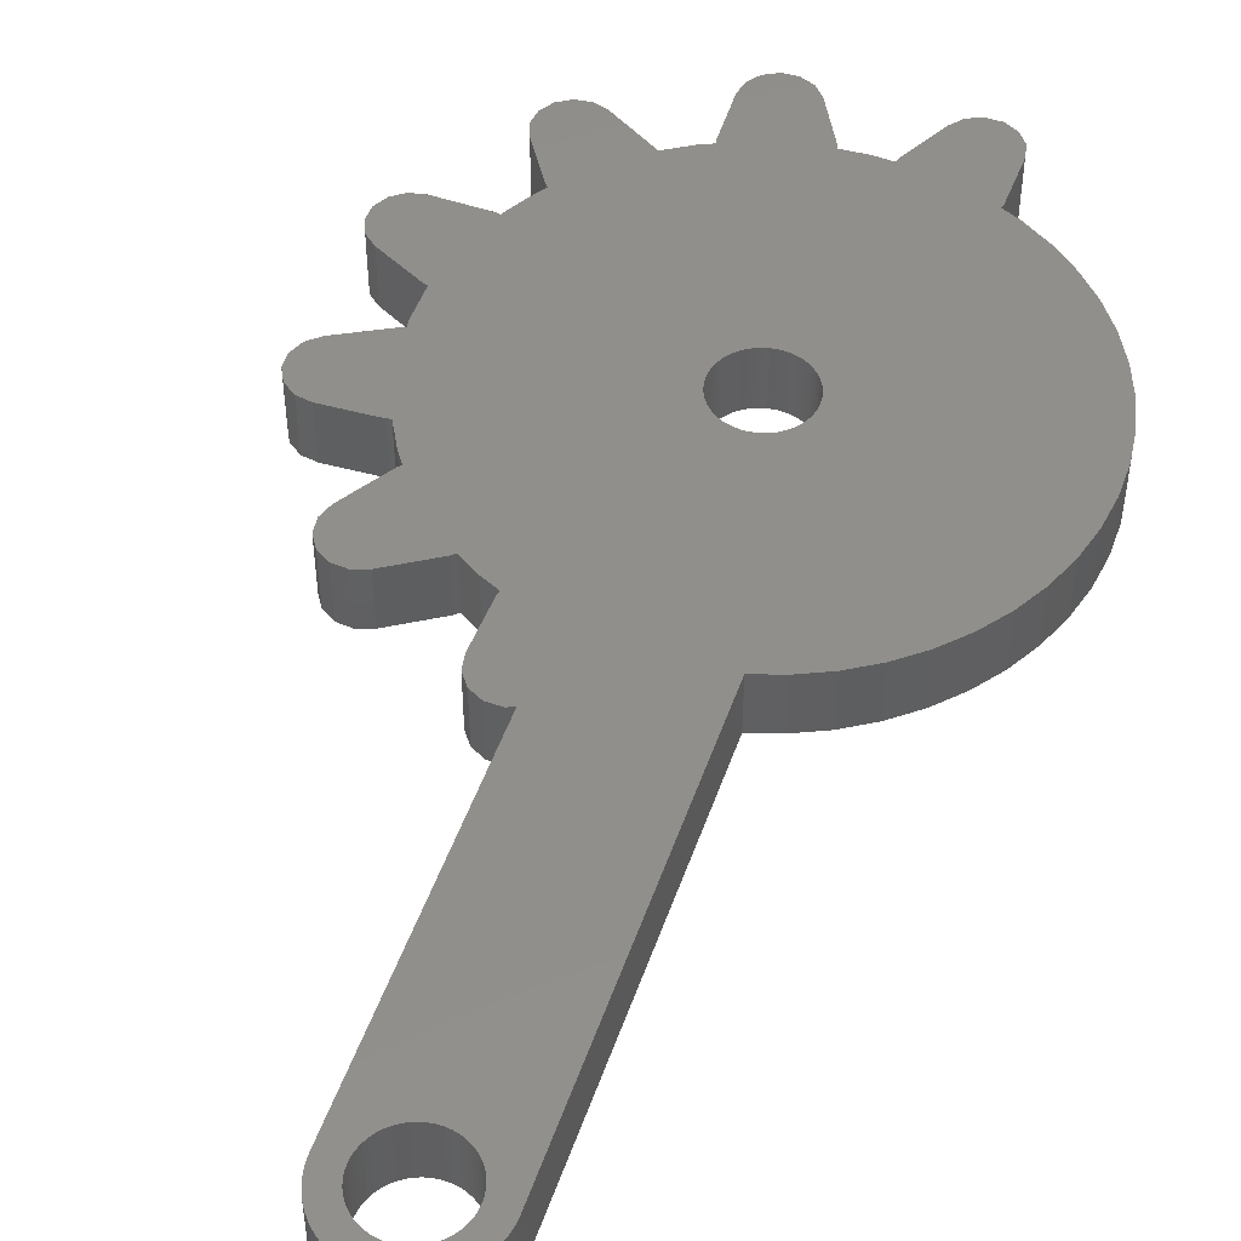
<metadata>
{"format":"stl","ext":"stl","renderer":"f3d","projection":"perspective","resolution":1024,"background":"white","views":[{"elev":49.2,"azim":-161.2,"up":"+Z"}]}
</metadata>
<code>
# stl→obj: 458 verts, 920 faces
v 2.9 14.38 2.7
v 4.993 12.98 2.7
v 4.869 13.64 2.7
v 4.908 10.59 2.7
v 4.857 10.4 2.7
v 4.472 14.18 2.7
v 10.96 10.04 2.7
v 10.82 8.748 2.7
v 11.04 9.378 2.7
v 10.61 10.61 2.7
v 10.04 10.96 2.7
v 8.748 10.82 2.7
v 9.546 6.718 2.7
v 9.378 11.04 2.7
v 14.49 3.882 2.7
v 14.25 2.603 2.7
v 14.51 3.215 2.7
v 14.18 4.472 2.7
v 13.74 2.168 2.7
v 13.64 4.869 2.7
v 12.98 4.993 2.7
v 11.63 1.045 2.7
v 10.59 4.908 2.7
v 11.44 0.9945 2.7
v 11.48 0.6019 2.7
v 11.45 -0.9969 2.7
v 11.47 -0.8422 2.7
v 14.25 -2.603 2.7
v 14.49 -3.882 2.7
v 14.51 -3.215 2.7
v 14.18 -4.472 2.7
v 13.74 -2.168 2.7
v 13.64 -4.869 2.7
v 12.98 -4.993 2.7
v 11.63 -1.045 2.7
v 10.59 -4.908 2.7
v 10.42 4.862 2.7
v 10.41 -4.861 2.7
v 9.406 6.578 2.7
v 9.774 6.06 2.7
v 9.409 -6.581 2.7
v 9.645 -6.263 2.7
v 10.35 -5.005 2.7
v 10.82 -8.748 2.7
v 10.96 -10.04 2.7
v 11.04 -9.378 2.7
v 10.61 -10.61 2.7
v 10.04 -10.96 2.7
v 8.748 -10.82 2.7
v 9.546 -6.718 2.7
v 6.718 -9.546 2.7
v 6.718 9.546 2.7
v 6.582 9.411 2.7
v 6.59 -9.418 2.7
v 9.378 -11.04 2.7
v 5.645 10.02 2.7
v 4.857 -10.4 2.7
v 5.434 -10.13 2.7
v 2.168 -13.74 2.7
v 4.993 -12.98 2.7
v 4.908 -10.59 2.7
v 1.045 -11.63 2.7
v 2.9 0 2.7
v 1.349 -1.266 2.7
v 3.882 14.49 2.7
v 1.179 -1.425 2.7
v 3.215 14.51 2.7
v 4.869 -13.64 2.7
v 4.472 -14.18 2.7
v 3.882 -14.49 2.7
v 1.835 -0.2319 2.7
v 1.85 0 2.7
v 1.792 -0.4601 2.7
v 1.72 -0.681 2.7
v 1.621 -0.8912 2.7
v 1.497 -1.087 2.7
v 0.995 -11.44 2.7
v 0.9913 -1.562 2.7
v 3.215 -14.51 2.7
v 2.603 -14.25 2.7
v 0.7877 -1.674 2.7
v 0.5717 -1.759 2.7
v 0.3467 -1.817 2.7
v 0.1162 -1.846 2.7
v -0.1204 -11.5 2.7
v -0.1162 -1.846 2.7
v -0.9935 -11.44 2.7
v -0.3467 -1.817 2.7
v -0.5717 -1.759 2.7
v -4.857 -10.4 2.7
v -0.7877 -1.674 2.7
v -5.645 -10.02 2.7
v -0.9913 -1.562 2.7
v -6.857 -9.232 2.7
v -1.179 -1.425 2.7
v -7.96 -8.3 2.7
v -1.349 -1.266 2.7
v -2.9 0 2.7
v -1.497 -1.087 2.7
v -1.621 -0.8912 2.7
v -1.72 -0.681 2.7
v -1.792 -0.4601 2.7
v -1.835 -0.2319 2.7
v -1.045 -11.63 2.7
v -1.85 0 2.7
v -4.908 -10.59 2.7
v -8.937 -7.237 2.7
v -2.168 -13.74 2.7
v -4.121 10.74 2.7
v -2.9 11.12 2.7
v -4.993 -12.98 2.7
v -5.434 10.13 2.7
v -2.603 -14.25 2.7
v -3.215 -14.51 2.7
v -6.662 9.374 2.7
v -7.784 8.465 2.7
v -8.784 7.423 2.7
v -9.645 6.263 2.7
v -10.35 5.005 2.7
v -9.774 -6.06 2.7
v -10.9 3.668 2.7
v -10.46 -4.787 2.7
v -11.27 2.273 2.7
v -10.97 -3.439 2.7
v -11.47 0.8422 2.7
v -11.32 -2.036 2.7
v -11.48 -0.6019 2.7
v -3.882 -14.49 2.7
v -4.472 -14.18 2.7
v -4.869 -13.64 2.7
v -4.908 -10.59 0
v -4.857 -10.4 0
v -0.9935 -11.44 0
v -1.045 -11.63 0
v 2.168 -13.74 0
v 4.993 -12.98 0
v 4.869 -13.64 0
v 4.908 -10.59 0
v 4.472 -14.18 0
v 10.96 -10.04 0
v 10.82 -8.748 0
v 11.04 -9.378 0
v 10.61 -10.61 0
v 10.04 -10.96 0
v 8.748 -10.82 0
v 9.546 -6.718 0
v 6.718 -9.546 0
v 9.378 -11.04 0
v 14.49 -3.882 0
v 14.25 -2.603 0
v 14.51 -3.215 0
v 14.18 -4.472 0
v 13.74 -2.168 0
v 13.64 -4.869 0
v 12.98 -4.993 0
v 11.63 -1.045 0
v 10.59 -4.908 0
v 10.41 -4.861 0
v 11.45 -0.9969 0
v 11.48 0.6019 0
v 11.47 -0.8422 0
v 11.44 0.9945 0
v 14.25 2.603 0
v 14.49 3.882 0
v 14.51 3.215 0
v 14.18 4.472 0
v 13.74 2.168 0
v 13.64 4.869 0
v 12.98 4.993 0
v 11.63 1.045 0
v 10.59 4.908 0
v 10.42 4.862 0
v 9.406 6.578 0
v 9.645 -6.263 0
v 10.35 -5.005 0
v 9.409 -6.581 0
v 9.774 6.06 0
v 10.82 8.748 0
v 10.96 10.04 0
v 11.04 9.378 0
v 10.61 10.61 0
v 10.04 10.96 0
v 8.748 10.82 0
v 9.546 6.718 0
v 6.718 9.546 0
v 1.349 -1.266 0
v 6.59 -9.418 0
v 6.582 9.411 0
v 1.85 0 0
v 1.835 -0.2319 0
v 9.378 11.04 0
v 1.835 0.2319 0
v 0.9913 -1.562 0
v 5.434 -10.13 0
v 1.792 0.4601 0
v 0.7877 -1.674 0
v 4.857 -10.4 0
v 2.9 14.38 0
v 4.993 12.98 0
v 4.908 10.59 0
v 4.857 10.4 0
v 1.045 -11.63 0
v 1.621 0.8912 0
v 1.72 0.681 0
v 1.497 1.087 0
v 3.882 -14.49 0
v 3.215 -14.51 0
v 1.349 1.266 0
v 1.349 28.83 0
v 2.9 30.1 0
v 1.621 29.21 0
v 1.497 29.01 0
v 1.792 29.64 0
v 1.72 29.42 0
v 1.179 1.425 0
v 2.603 -14.25 0
v 0.9913 1.562 0
v 5.645 10.02 0
v 0.7877 1.674 0
v 1.792 -0.4601 0
v 1.72 -0.681 0
v 1.621 -0.8912 0
v 0.5717 -1.759 0
v 0.995 -11.44 0
v 1.497 -1.087 0
v 1.179 -1.425 0
v 0.3467 -1.817 0
v 0.1162 -1.846 0
v -0.1204 -11.5 0
v -0.1162 -1.846 0
v -0.3467 -1.817 0
v -0.5717 -1.759 0
v -0.7877 -1.674 0
v -5.645 -10.02 0
v -0.9913 -1.562 0
v -6.857 -9.232 0
v -1.179 -1.425 0
v -7.96 -8.3 0
v -1.349 -1.266 0
v -8.937 -7.237 0
v -1.835 29.87 0
v -2.114 32.09 0
v -1.85 30.1 0
v -2.168 -13.74 0
v -1.497 -1.087 0
v -9.774 -6.06 0
v -1.835 0.2319 0
v -2.9 11.12 0
v -2.9 30.1 0
v -4.993 -12.98 0
v -2.603 -14.25 0
v -2.346 31.8 0
v -2.541 31.5 0
v -2.696 31.17 0
v -2.809 30.82 0
v -3.215 -14.51 0
v -3.882 -14.49 0
v -1.621 -0.8912 0
v -4.472 -14.18 0
v -4.121 10.74 0
v -5.434 10.13 0
v -10.46 -4.787 0
v -6.662 9.374 0
v -1.72 -0.681 0
v -7.784 8.465 0
v -10.97 -3.439 0
v -8.784 7.423 0
v -1.792 -0.4601 0
v -9.645 6.263 0
v -11.32 -2.036 0
v -10.35 5.005 0
v -1.835 -0.2319 0
v -10.9 3.668 0
v -11.48 -0.6019 0
v -11.27 2.273 0
v -1.85 0 0
v -11.47 0.8422 0
v -4.869 -13.64 0
v 2.809 30.82 0
v 1.792 30.56 0
v 2.696 31.17 0
v 1.72 30.78 0
v 2.877 30.46 0
v 1.835 30.33 0
v 1.85 30.1 0
v 1.835 29.87 0
v 0.3467 1.817 0
v 0.5717 1.759 0
v 3.882 14.49 0
v 3.215 14.51 0
v 4.472 14.18 0
v 1.179 28.67 0
v 0.1162 1.846 0
v 0.9913 28.54 0
v 4.869 13.64 0
v 0.7877 28.43 0
v 0.5717 28.34 0
v -0.1162 1.846 0
v 0.3467 28.28 0
v -0.3467 1.817 0
v 0.1162 28.25 0
v -0.5717 1.759 0
v -0.1162 28.25 0
v -0.3467 28.28 0
v -0.7877 1.674 0
v -0.5717 28.34 0
v -0.9913 1.562 0
v -0.7877 28.43 0
v -1.179 1.425 0
v -0.9913 28.54 0
v -1.349 1.266 0
v -1.179 28.67 0
v -1.497 1.087 0
v -1.349 28.83 0
v -1.497 29.01 0
v -1.621 0.8912 0
v -1.621 29.21 0
v -1.72 0.681 0
v -1.72 29.42 0
v -1.792 0.4601 0
v -1.792 29.64 0
v 2.541 31.5 0
v 1.621 30.99 0
v 2.346 31.8 0
v 1.497 31.19 0
v 2.114 32.09 0
v 1.349 31.37 0
v 1.849 32.33 0
v 1.179 31.53 0
v 1.554 32.55 0
v 0.9913 31.66 0
v 1.235 32.72 0
v 0.7877 31.77 0
v 0.8961 32.86 0
v 0.5717 31.86 0
v 0.5434 32.95 0
v 0.3467 31.92 0
v 0.1821 32.99 0
v 0.1162 31.95 0
v -0.1162 31.95 0
v -0.1821 32.99 0
v -0.3467 31.92 0
v -0.5434 32.95 0
v -0.5717 31.86 0
v -0.8961 32.86 0
v -0.7877 31.77 0
v -1.235 32.72 0
v -0.9913 31.66 0
v -1.554 32.55 0
v -1.179 31.53 0
v -1.849 32.33 0
v -1.349 31.37 0
v -1.497 31.19 0
v -1.621 30.99 0
v -1.72 30.78 0
v -1.792 30.56 0
v -1.835 30.33 0
v -2.877 30.46 0
v -2.9 30.1 2.7
v 1.349 31.37 2.7
v 2.114 32.09 2.7
v 1.849 32.33 2.7
v 1.835 30.33 2.7
v 1.85 30.1 2.7
v 1.792 30.56 2.7
v 1.72 30.78 2.7
v 1.621 30.99 2.7
v 1.179 31.53 2.7
v 1.554 32.55 2.7
v 1.497 31.19 2.7
v 0.9913 31.66 2.7
v 1.235 32.72 2.7
v 0.7877 31.77 2.7
v 0.8961 32.86 2.7
v 0.5717 31.86 2.7
v 0.5434 32.95 2.7
v 0.3467 31.92 2.7
v 0.1821 32.99 2.7
v 0.1162 31.95 2.7
v -0.1162 31.95 2.7
v -0.1821 32.99 2.7
v -0.3467 31.92 2.7
v -0.5434 32.95 2.7
v -0.5717 31.86 2.7
v -0.8961 32.86 2.7
v -0.7877 31.77 2.7
v -1.235 32.72 2.7
v -0.9913 31.66 2.7
v -1.554 32.55 2.7
v -1.179 31.53 2.7
v -1.849 32.33 2.7
v -1.349 31.37 2.7
v -2.114 32.09 2.7
v -1.497 31.19 2.7
v -2.346 31.8 2.7
v -1.621 30.99 2.7
v -2.541 31.5 2.7
v -1.72 30.78 2.7
v -2.696 31.17 2.7
v -1.72 0.681 2.7
v -1.792 0.4601 2.7
v -1.792 30.56 2.7
v -2.809 30.82 2.7
v -1.835 30.33 2.7
v -2.877 30.46 2.7
v -1.835 0.2319 2.7
v 2.9 30.1 2.7
v 2.877 30.46 2.7
v 2.809 30.82 2.7
v 2.696 31.17 2.7
v 2.541 31.5 2.7
v 2.346 31.8 2.7
v 1.835 29.87 2.7
v 1.792 29.64 2.7
v 1.72 29.42 2.7
v 1.835 0.2319 2.7
v 1.621 29.21 2.7
v 1.792 0.4601 2.7
v 1.497 29.01 2.7
v 1.72 0.681 2.7
v 1.349 28.83 2.7
v 1.621 0.8912 2.7
v 1.497 1.087 2.7
v 1.349 1.266 2.7
v 1.179 28.67 2.7
v 1.179 1.425 2.7
v 0.9913 28.54 2.7
v 0.9913 1.562 2.7
v 0.7877 28.43 2.7
v 0.7877 1.674 2.7
v 0.5717 28.34 2.7
v 0.5717 1.759 2.7
v 0.3467 28.28 2.7
v 0.3467 1.817 2.7
v 0.1162 28.25 2.7
v 0.1162 1.846 2.7
v -0.1162 28.25 2.7
v -0.1162 1.846 2.7
v -0.3467 28.28 2.7
v -0.3467 1.817 2.7
v -0.5717 28.34 2.7
v -0.5717 1.759 2.7
v -0.7877 28.43 2.7
v -0.7877 1.674 2.7
v -0.9913 28.54 2.7
v -0.9913 1.562 2.7
v -1.179 28.67 2.7
v -1.179 1.425 2.7
v -1.349 28.83 2.7
v -1.349 1.266 2.7
v -1.497 29.01 2.7
v -1.621 29.21 2.7
v -1.72 29.42 2.7
v -1.497 1.087 2.7
v -1.792 29.64 2.7
v -1.621 0.8912 2.7
v -1.835 29.87 2.7
v -1.85 30.1 2.7
f 1 2 3
f 2 1 4
f 4 1 5
f 1 3 6
f 7 8 9
f 10 8 7
f 11 8 10
f 12 8 11
f 8 12 13
f 12 11 14
f 15 16 17
f 18 16 15
f 18 19 16
f 20 19 18
f 21 19 20
f 21 22 19
f 23 22 21
f 22 23 24
f 25 26 27
f 26 25 24
f 28 29 30
f 28 31 29
f 32 31 28
f 32 33 31
f 32 34 33
f 35 34 32
f 36 35 26
f 37 24 23
f 35 36 34
f 24 37 26
f 38 26 37
f 26 38 36
f 39 38 37
f 39 37 40
f 41 38 39
f 38 42 43
f 42 38 41
f 44 45 46
f 44 47 45
f 44 48 47
f 49 44 50
f 51 50 41
f 52 13 12
f 44 49 48
f 39 53 41
f 13 52 39
f 54 41 53
f 39 52 53
f 51 41 54
f 50 51 49
f 48 49 55
f 5 53 56
f 53 5 54
f 54 5 57
f 54 57 58
f 59 60 61
f 62 61 57
f 5 63 57
f 64 57 63
f 1 6 65
f 66 57 64
f 1 65 67
f 61 62 59
f 5 1 63
f 60 59 68
f 68 59 69
f 69 59 70
f 71 63 72
f 73 63 71
f 74 63 73
f 75 63 74
f 76 63 75
f 64 63 76
f 62 57 77
f 78 57 66
f 79 59 80
f 70 59 79
f 81 57 78
f 82 57 81
f 57 82 77
f 83 77 82
f 84 77 83
f 85 84 86
f 84 85 77
f 87 86 88
f 87 88 89
f 90 89 91
f 92 91 93
f 86 87 85
f 89 90 87
f 94 93 95
f 96 95 97
f 98 97 99
f 98 99 100
f 98 100 101
f 98 101 102
f 98 102 103
f 87 90 104
f 98 103 105
f 106 104 90
f 97 98 107
f 104 106 108
f 109 98 110
f 111 108 106
f 112 98 109
f 108 111 113
f 113 111 114
f 115 98 112
f 116 98 115
f 93 94 92
f 91 92 90
f 117 98 116
f 95 96 94
f 118 98 117
f 97 107 96
f 119 98 118
f 98 120 107
f 121 98 119
f 98 122 120
f 123 98 121
f 98 124 122
f 125 98 123
f 98 126 124
f 127 98 125
f 98 127 126
f 114 111 128
f 128 111 129
f 129 111 130
f 131 90 132
f 90 131 106
f 104 133 87
f 133 104 134
f 135 136 137
f 136 135 138
f 135 137 139
f 140 141 142
f 143 141 140
f 144 141 143
f 145 141 144
f 141 145 146
f 147 146 145
f 145 144 148
f 149 150 151
f 152 150 149
f 152 153 150
f 154 153 152
f 155 153 154
f 155 156 153
f 157 156 155
f 158 159 157
f 156 157 159
f 159 160 161
f 160 159 162
f 163 164 165
f 163 166 164
f 167 166 163
f 167 168 166
f 167 169 168
f 170 169 167
f 171 170 162
f 170 171 169
f 159 158 162
f 162 172 171
f 173 162 158
f 174 158 175
f 162 173 172
f 158 174 176
f 158 176 173
f 172 173 177
f 178 179 180
f 178 181 179
f 178 182 181
f 183 178 184
f 185 184 173
f 178 183 182
f 186 176 187
f 185 173 188
f 146 147 176
f 176 147 187
f 189 176 190
f 182 183 191
f 184 185 183
f 192 173 189
f 193 187 194
f 195 173 192
f 196 194 197
f 198 199 200
f 198 200 201
f 202 138 135
f 176 189 173
f 203 173 204
f 205 173 203
f 135 139 206
f 135 206 207
f 208 173 205
f 173 208 188
f 209 210 198
f 211 210 212
f 213 210 214
f 215 188 208
f 135 207 216
f 217 188 215
f 188 217 218
f 138 202 197
f 219 218 217
f 218 219 201
f 204 173 195
f 176 220 190
f 176 221 220
f 176 222 221
f 223 197 224
f 176 225 222
f 176 186 225
f 197 202 224
f 187 226 186
f 187 193 226
f 194 196 193
f 197 223 196
f 224 227 223
f 224 228 227
f 229 228 224
f 228 229 230
f 133 230 229
f 230 133 231
f 231 133 232
f 132 232 133
f 232 132 233
f 132 133 134
f 234 233 132
f 233 234 235
f 236 235 234
f 235 236 237
f 238 237 236
f 237 238 239
f 240 239 238
f 241 242 243
f 131 134 244
f 239 240 245
f 246 245 240
f 247 248 242
f 249 242 248
f 250 244 251
f 242 249 252
f 252 249 253
f 253 249 254
f 254 249 255
f 250 251 256
f 250 256 257
f 245 246 258
f 250 257 259
f 247 260 248
f 247 261 260
f 262 258 246
f 247 263 261
f 258 262 264
f 247 265 263
f 266 264 262
f 247 267 265
f 264 266 268
f 247 269 267
f 270 268 266
f 247 271 269
f 268 270 272
f 247 273 271
f 274 272 270
f 247 275 273
f 272 274 276
f 247 277 275
f 276 274 277
f 250 259 278
f 244 250 131
f 134 131 132
f 279 280 281
f 282 281 280
f 283 284 279
f 280 279 284
f 210 285 283
f 284 283 285
f 286 210 213
f 285 210 286
f 287 201 288
f 214 210 211
f 289 198 290
f 210 209 212
f 291 198 289
f 198 292 209
f 293 201 287
f 198 294 292
f 295 198 291
f 198 296 294
f 199 198 295
f 198 297 296
f 298 201 293
f 198 299 297
f 300 201 298
f 198 301 299
f 302 201 300
f 198 303 301
f 201 302 198
f 198 304 303
f 305 198 302
f 198 306 304
f 307 198 305
f 198 308 306
f 309 198 307
f 198 310 308
f 311 198 309
f 198 312 310
f 313 198 311
f 198 314 312
f 315 198 313
f 198 315 314
f 316 315 313
f 316 317 315
f 318 317 316
f 318 319 317
f 320 319 318
f 320 321 319
f 247 321 320
f 247 241 321
f 277 247 276
f 247 242 241
f 288 201 219
f 281 282 322
f 323 322 282
f 322 323 324
f 325 324 323
f 324 325 326
f 327 326 325
f 326 327 328
f 329 328 327
f 328 329 330
f 331 330 329
f 330 331 332
f 333 332 331
f 332 333 334
f 335 334 333
f 335 336 334
f 337 336 335
f 337 338 336
f 339 338 337
f 340 338 339
f 340 341 338
f 342 341 340
f 342 343 341
f 344 343 342
f 345 344 346
f 344 345 343
f 347 346 348
f 349 348 350
f 346 347 345
f 351 350 352
f 242 352 353
f 348 349 347
f 242 353 354
f 242 354 355
f 242 355 356
f 242 356 357
f 350 351 349
f 242 357 243
f 352 242 351
f 255 249 358
f 250 106 131
f 106 250 111
f 108 134 104
f 134 108 244
f 278 111 250
f 111 278 130
f 259 128 129
f 128 259 257
f 113 244 108
f 244 113 251
f 256 113 114
f 113 256 251
f 259 130 278
f 130 259 129
f 257 114 128
f 114 257 256
f 202 77 224
f 77 202 62
f 61 197 57
f 197 61 138
f 135 62 202
f 62 135 59
f 60 138 61
f 138 60 136
f 216 59 135
f 59 216 80
f 207 70 79
f 70 207 206
f 206 69 70
f 69 206 139
f 68 136 60
f 136 68 137
f 69 137 68
f 137 69 139
f 216 79 80
f 79 216 207
f 147 54 187
f 54 147 51
f 146 41 50
f 41 146 176
f 147 49 51
f 49 147 145
f 44 146 50
f 146 44 141
f 144 47 48
f 47 144 143
f 47 140 45
f 140 47 143
f 46 141 44
f 141 46 142
f 45 142 46
f 142 45 140
f 148 48 55
f 48 148 144
f 145 55 49
f 55 145 148
f 158 36 38
f 36 158 157
f 157 34 36
f 34 157 155
f 156 26 35
f 26 156 159
f 155 33 34
f 33 155 154
f 150 32 28
f 32 150 153
f 30 150 28
f 150 30 151
f 153 35 32
f 35 153 156
f 31 149 29
f 149 31 152
f 154 31 33
f 31 154 152
f 29 151 30
f 151 29 149
f 162 22 24
f 22 162 170
f 171 37 23
f 37 171 172
f 170 19 22
f 19 170 167
f 17 164 15
f 164 17 165
f 15 166 18
f 166 15 164
f 168 21 20
f 21 168 169
f 166 20 18
f 20 166 168
f 169 23 21
f 23 169 171
f 16 165 17
f 165 16 163
f 167 16 19
f 16 167 163
f 173 13 39
f 13 173 184
f 13 178 8
f 178 13 184
f 188 52 185
f 52 188 53
f 7 181 10
f 181 7 179
f 8 180 9
f 180 8 178
f 9 179 7
f 179 9 180
f 191 12 14
f 12 191 183
f 181 11 10
f 11 181 182
f 183 52 12
f 52 183 185
f 182 14 11
f 14 182 191
f 5 200 4
f 200 5 201
f 4 199 2
f 199 4 200
f 2 295 3
f 295 2 199
f 289 67 65
f 67 289 290
f 290 1 67
f 1 290 198
f 291 65 6
f 65 291 289
f 3 291 6
f 291 3 295
f 275 121 273
f 121 275 123
f 240 120 246
f 120 240 107
f 194 54 58
f 54 194 187
f 37 177 40
f 177 37 172
f 25 162 24
f 162 25 160
f 41 174 42
f 174 41 176
f 40 173 39
f 173 40 177
f 26 161 27
f 161 26 159
f 234 90 92
f 90 234 132
f 229 77 85
f 77 229 224
f 133 85 87
f 85 133 229
f 197 58 57
f 58 197 194
f 42 175 43
f 175 42 174
f 43 158 38
f 158 43 175
f 188 56 53
f 56 188 218
f 218 5 56
f 5 218 201
f 27 160 25
f 160 27 161
f 266 126 270
f 126 266 124
f 236 92 94
f 92 236 234
f 246 122 262
f 122 246 120
f 270 127 274
f 127 270 126
f 274 125 277
f 125 274 127
f 277 123 275
f 123 277 125
f 238 107 240
f 107 238 96
f 269 117 267
f 117 269 118
f 260 112 109
f 112 260 261
f 261 115 112
f 115 261 263
f 262 124 266
f 124 262 122
f 238 94 96
f 94 238 236
f 273 119 271
f 119 273 121
f 248 109 110
f 109 248 260
f 271 118 269
f 118 271 119
f 267 116 265
f 116 267 117
f 263 116 115
f 116 263 265
f 248 359 249
f 359 248 110
f 110 98 359
f 360 361 362
f 361 363 364
f 361 365 363
f 361 366 365
f 361 367 366
f 368 362 369
f 361 370 367
f 361 360 370
f 371 369 372
f 362 368 360
f 369 371 368
f 373 372 374
f 372 373 371
f 374 375 373
f 376 375 374
f 376 377 375
f 378 377 376
f 378 379 377
f 378 380 379
f 381 380 378
f 381 382 380
f 383 382 381
f 383 384 382
f 385 384 383
f 384 385 386
f 387 386 385
f 386 387 388
f 389 388 387
f 388 389 390
f 391 390 389
f 390 391 392
f 393 392 391
f 392 393 394
f 395 394 393
f 394 395 396
f 397 396 395
f 396 397 398
f 399 398 397
f 400 98 401
f 398 399 402
f 403 402 399
f 402 403 404
f 405 404 403
f 404 405 359
f 401 98 406
f 406 98 105
f 364 407 408
f 364 408 409
f 364 409 410
f 364 410 411
f 364 411 412
f 364 412 361
f 407 364 413
f 407 413 414
f 407 414 415
f 63 416 72
f 407 415 417
f 63 418 416
f 407 417 419
f 63 420 418
f 407 419 421
f 63 422 420
f 407 421 63
f 63 423 422
f 424 63 421
f 63 424 423
f 425 424 421
f 425 426 424
f 427 426 425
f 427 428 426
f 429 428 427
f 429 430 428
f 431 430 429
f 431 432 430
f 433 432 431
f 433 434 432
f 435 434 433
f 435 436 434
f 437 436 435
f 437 438 436
f 439 438 437
f 439 440 438
f 441 440 439
f 441 442 440
f 443 442 441
f 443 444 442
f 445 444 443
f 445 446 444
f 447 446 445
f 447 448 446
f 449 448 447
f 449 450 448
f 359 449 451
f 449 359 450
f 359 451 452
f 98 450 359
f 359 452 453
f 450 98 454
f 359 453 455
f 454 98 456
f 359 455 457
f 456 98 400
f 404 359 458
f 458 359 457
f 1 210 407
f 210 1 198
f 407 63 1
f 407 283 408
f 283 407 210
f 249 405 358
f 405 249 359
f 338 381 378
f 381 338 341
f 326 362 361
f 362 326 328
f 351 393 391
f 393 351 242
f 345 387 385
f 387 345 347
f 410 322 411
f 322 410 281
f 408 279 409
f 279 408 283
f 332 374 372
f 374 332 334
f 328 369 362
f 369 328 330
f 254 397 253
f 397 254 399
f 347 389 387
f 389 347 349
f 343 385 383
f 385 343 345
f 409 281 410
f 281 409 279
f 412 326 361
f 326 412 324
f 411 324 412
f 324 411 322
f 334 376 374
f 376 334 336
f 336 378 376
f 378 336 338
f 330 372 369
f 372 330 332
f 253 395 252
f 395 253 397
f 252 393 242
f 393 252 395
f 255 399 254
f 399 255 403
f 358 403 255
f 403 358 405
f 349 391 389
f 391 349 351
f 341 383 381
f 383 341 343
f 285 363 284
f 363 285 364
f 458 357 404
f 357 458 243
f 340 379 380
f 379 340 339
f 301 437 435
f 437 301 303
f 329 360 368
f 360 329 327
f 352 390 392
f 390 352 350
f 346 384 386
f 384 346 344
f 282 367 323
f 367 282 366
f 284 365 280
f 365 284 363
f 335 373 375
f 373 335 333
f 331 368 371
f 368 331 329
f 398 354 396
f 354 398 355
f 396 353 394
f 353 396 354
f 348 386 388
f 386 348 346
f 344 382 384
f 382 344 342
f 280 366 282
f 366 280 365
f 325 360 327
f 360 325 370
f 323 370 325
f 370 323 367
f 337 375 377
f 375 337 335
f 339 377 379
f 377 339 337
f 333 371 373
f 371 333 331
f 394 352 392
f 352 394 353
f 404 356 402
f 356 404 357
f 342 380 382
f 380 342 340
f 286 364 285
f 364 286 413
f 213 413 286
f 413 213 414
f 306 443 441
f 443 306 308
f 451 317 452
f 317 451 315
f 452 319 453
f 319 452 317
f 294 429 427
f 429 294 296
f 296 431 429
f 431 296 297
f 402 355 398
f 355 402 356
f 350 388 390
f 388 350 348
f 209 419 212
f 419 209 421
f 211 415 214
f 415 211 417
f 457 243 458
f 243 457 241
f 455 241 457
f 241 455 321
f 453 321 455
f 321 453 319
f 292 427 425
f 427 292 294
f 297 433 431
f 433 297 299
f 299 435 433
f 435 299 301
f 212 417 211
f 417 212 419
f 214 414 213
f 414 214 415
f 303 439 437
f 439 303 304
f 312 449 447
f 449 312 314
f 304 441 439
f 441 304 306
f 449 315 451
f 315 449 314
f 209 425 421
f 425 209 292
f 308 445 443
f 445 308 310
f 310 447 445
f 447 310 312
f 189 416 192
f 416 189 72
f 105 247 406
f 247 105 276
f 298 436 438
f 436 298 293
f 228 86 84
f 86 228 230
f 215 424 426
f 424 215 208
f 311 448 450
f 448 311 309
f 305 442 444
f 442 305 302
f 204 422 203
f 422 204 420
f 192 418 195
f 418 192 416
f 288 430 432
f 430 288 219
f 287 432 434
f 432 287 288
f 219 428 430
f 428 219 217
f 400 316 456
f 316 400 318
f 300 438 440
f 438 300 298
f 227 84 83
f 84 227 228
f 195 420 204
f 420 195 418
f 205 424 208
f 424 205 423
f 203 423 205
f 423 203 422
f 293 434 436
f 434 293 287
f 217 426 428
f 426 217 215
f 456 313 454
f 313 456 316
f 454 311 450
f 311 454 313
f 401 318 400
f 318 401 320
f 406 320 401
f 320 406 247
f 307 444 446
f 444 307 305
f 309 446 448
f 446 309 307
f 302 440 442
f 440 302 300
f 222 74 221
f 74 222 75
f 100 264 101
f 264 100 258
f 99 258 100
f 258 99 245
f 103 276 105
f 276 103 272
f 193 81 78
f 81 193 196
f 220 71 190
f 71 220 73
f 221 73 220
f 73 221 74
f 190 72 189
f 72 190 71
f 97 245 99
f 245 97 239
f 102 272 103
f 272 102 268
f 101 268 102
f 268 101 264
f 186 66 64
f 66 186 226
f 196 82 81
f 82 196 223
f 223 83 82
f 83 223 227
f 225 75 222
f 75 225 76
f 186 76 225
f 76 186 64
f 230 88 86
f 88 230 231
f 231 89 88
f 89 231 232
f 226 78 66
f 78 226 193
f 232 91 89
f 91 232 233
f 233 93 91
f 93 233 235
f 235 95 93
f 95 235 237
f 237 97 95
f 97 237 239

</code>
